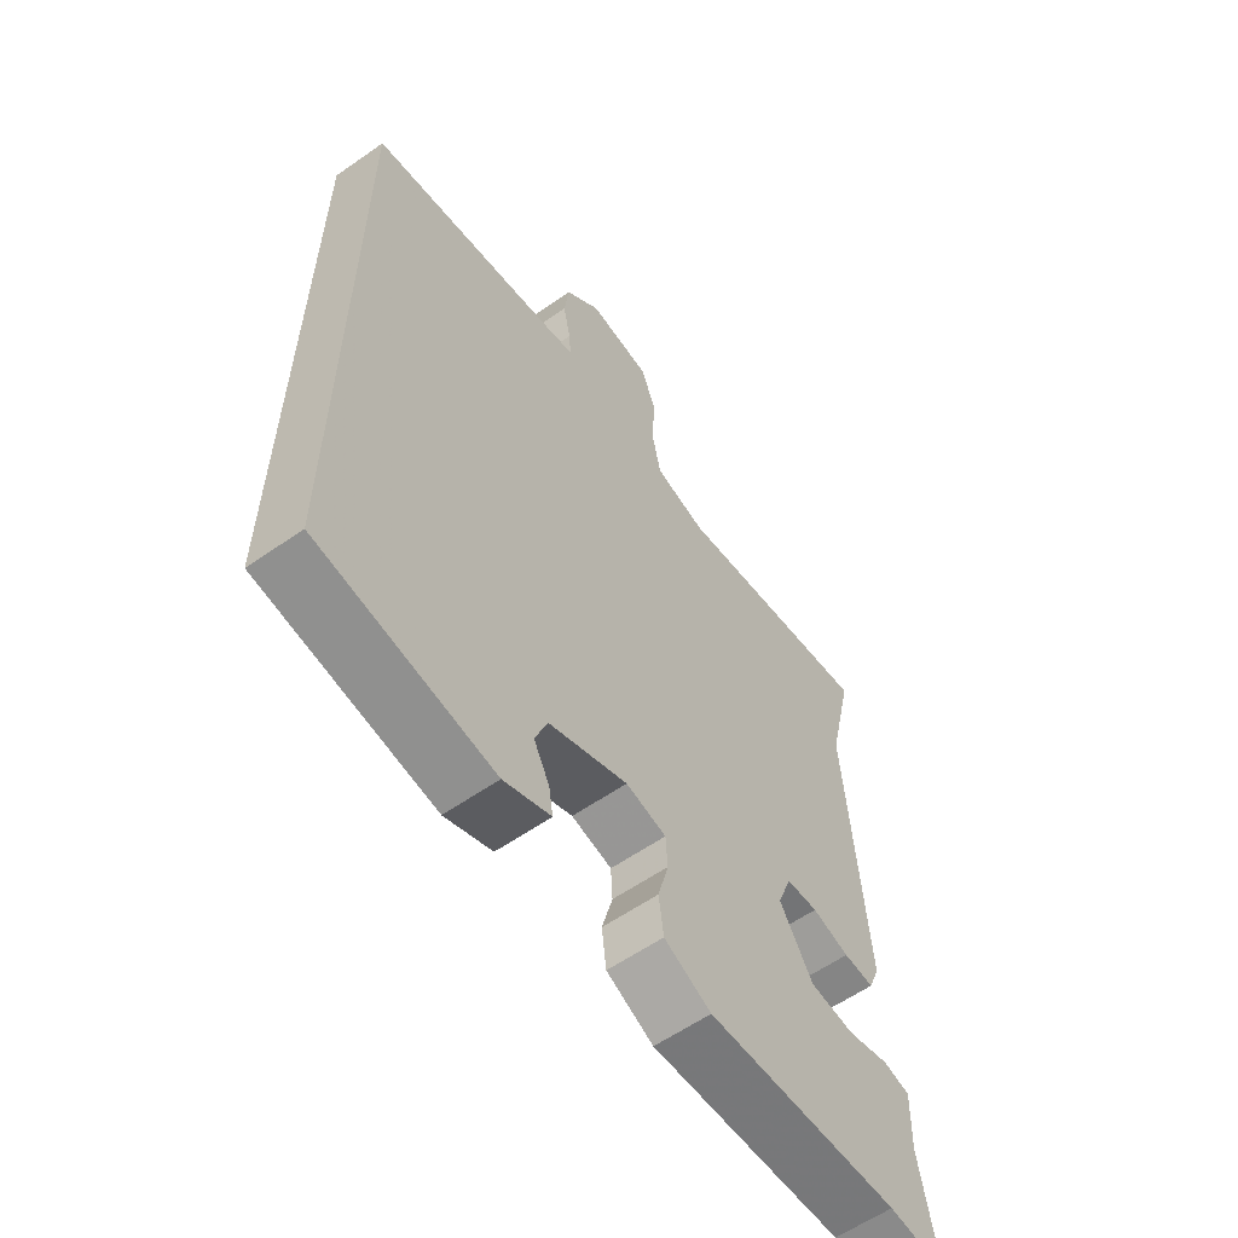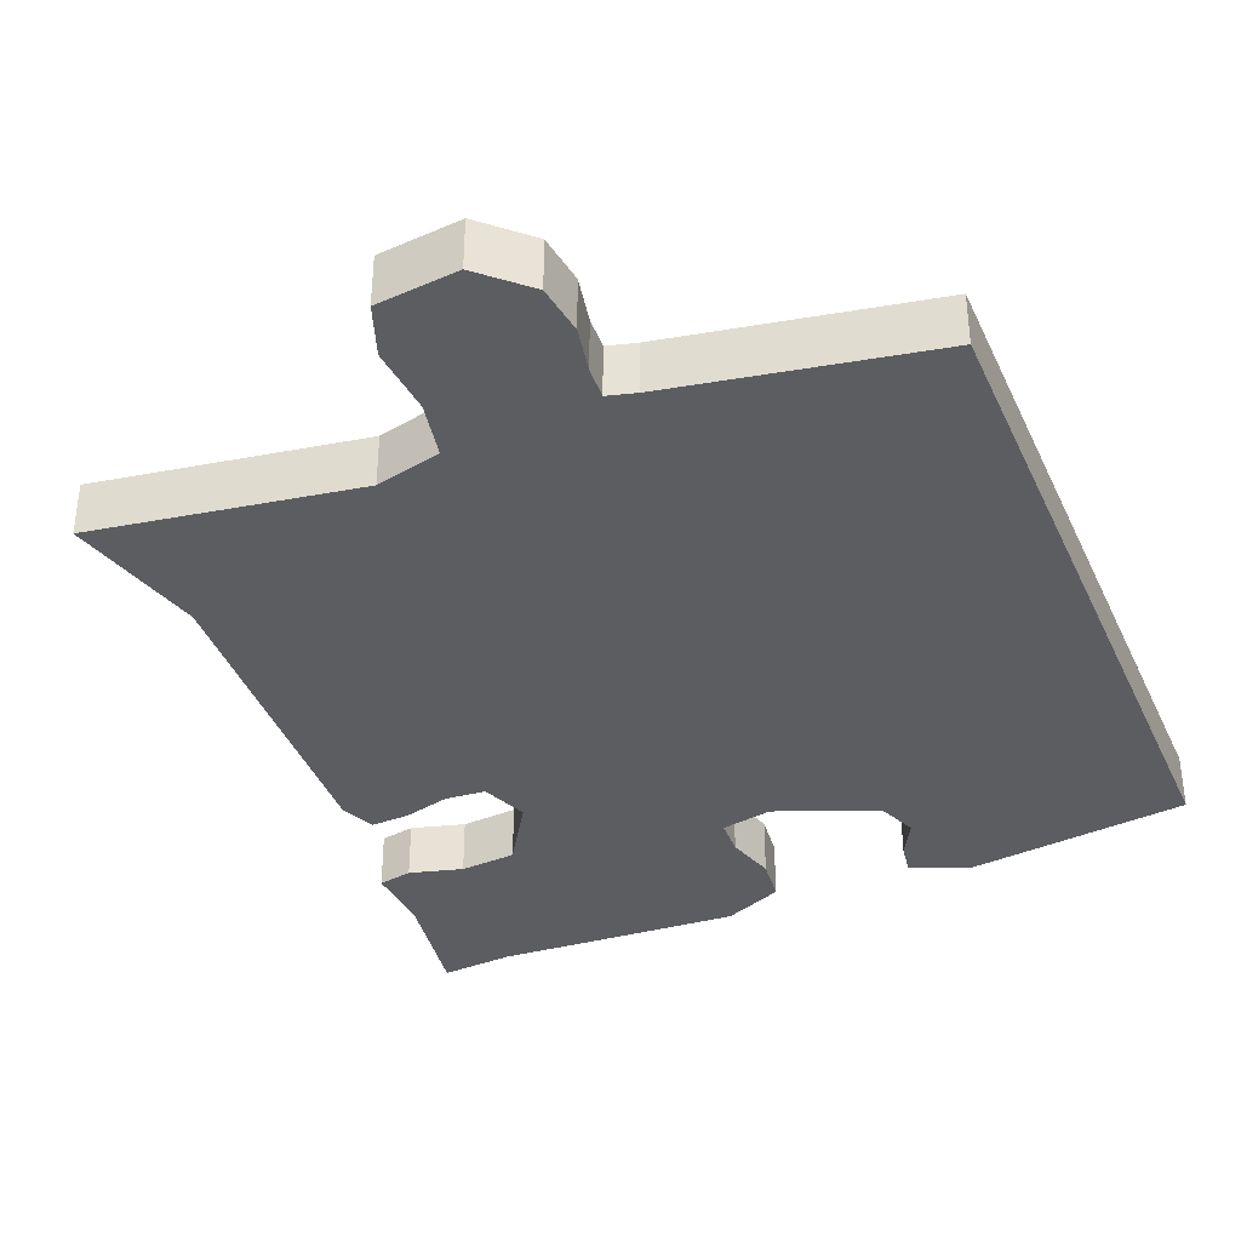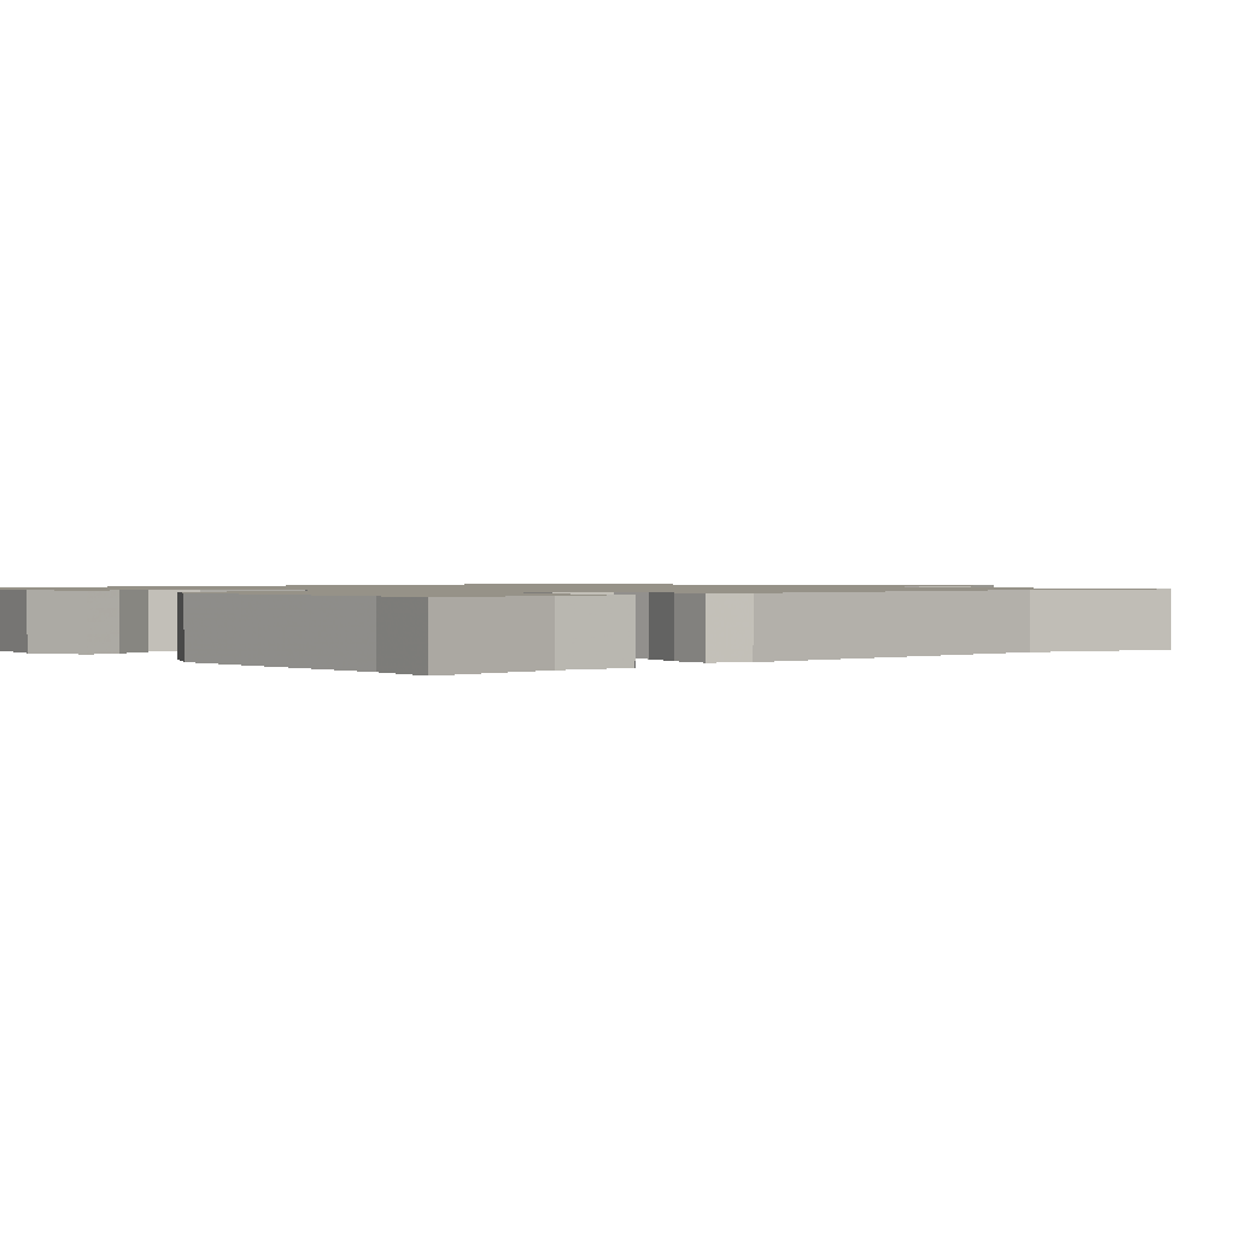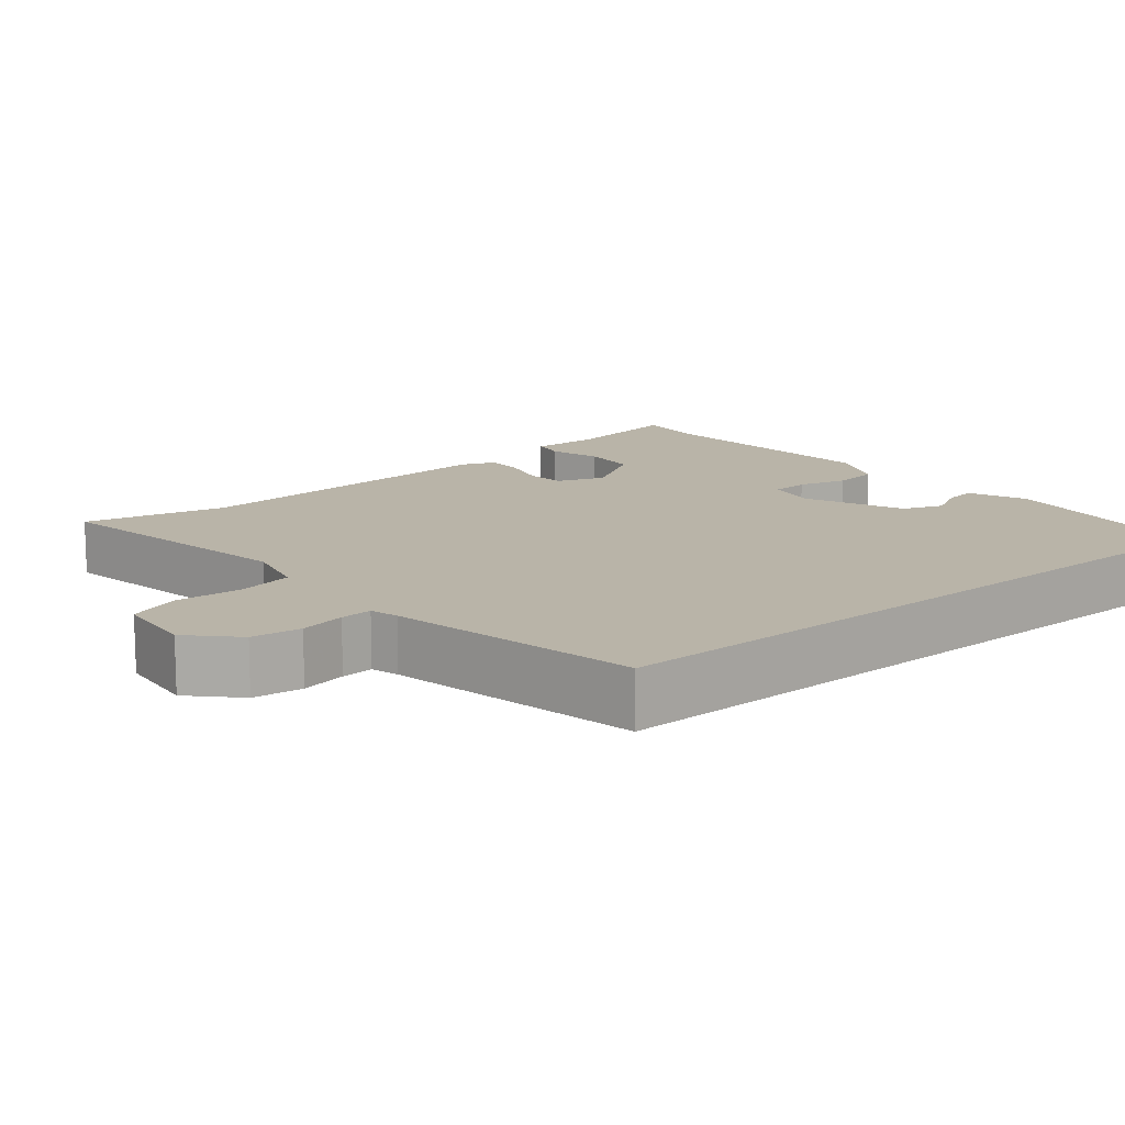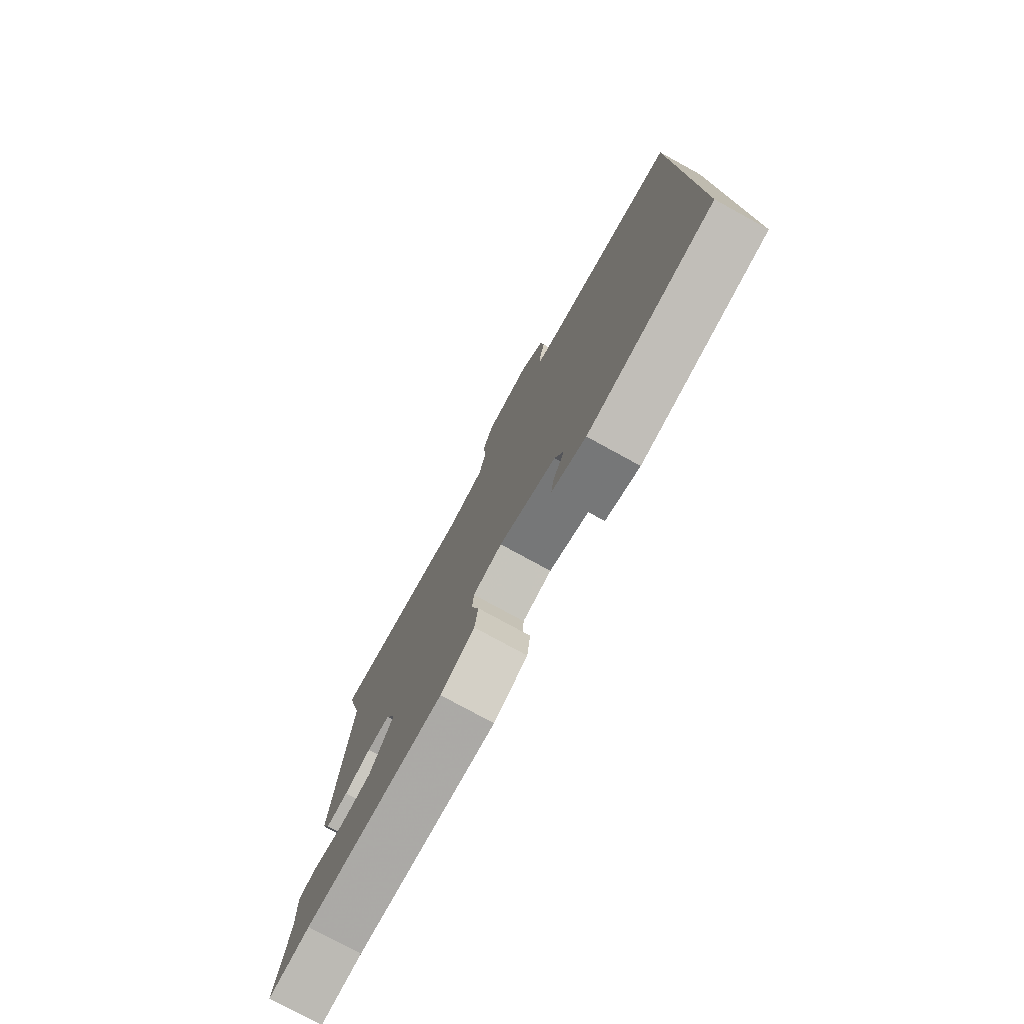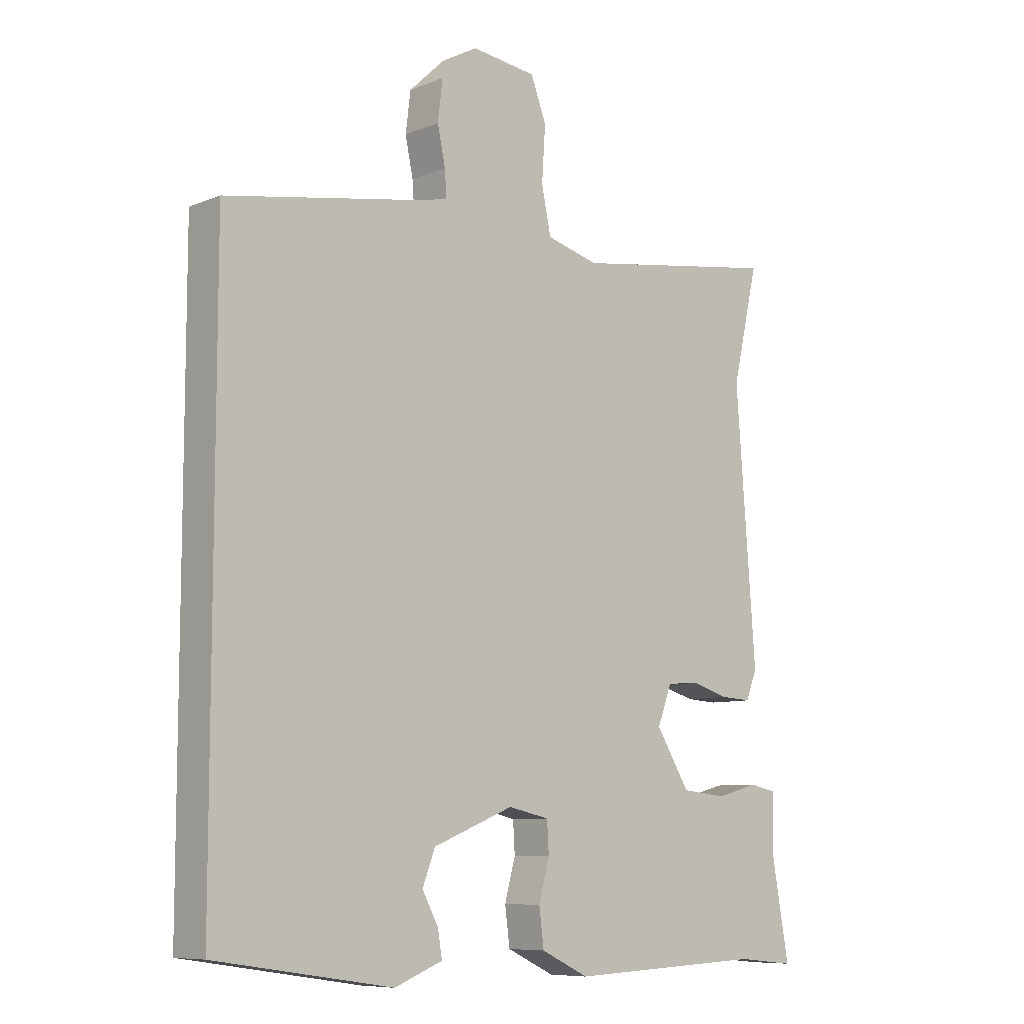
<metadata>
{"format":"obj","ext":"obj","renderer":"f3d","projection":"perspective","resolution":1024,"background":"white","views":[{"elev":-59.3,"azim":125.7,"up":"+Z"},{"elev":-36.0,"azim":22.6,"up":"+Y"},{"elev":1.2,"azim":-128.7,"up":"+Y"},{"elev":13.3,"azim":49.8,"up":"+Y"},{"elev":-78.0,"azim":61.3,"up":"+Z"},{"elev":-8.4,"azim":137.7,"up":"+Z"}]}
</metadata>
<code>
v 0.5 0.07 0.488
v 0.5 0.07 -0.468
v 0.203 0.07 -0.513
v 0.123 0.07 -0.481
v 0.13 0.07 -0.438
v 0.157 0.07 -0.387
v 0.136 0.07 -0.332
v 0.001 0.07 -0.278
v -0.068 0.07 -0.293
v -0.071 0.07 -0.344
v -0.053 0.07 -0.411
v -0.061 0.07 -0.473
v -0.141 0.07 -0.511
v -0.47 0.07 -0.497
v -0.568 0.07 -0.507
v -0.539 0.07 -0.343
v -0.542 0.07 -0.248
v -0.496 0.07 -0.238
v -0.425 0.07 -0.257
v -0.349 0.07 -0.249
v -0.293 0.07 -0.158
v -0.317 0.07 -0.094
v -0.371 0.07 -0.09
v -0.434 0.07 -0.108
v -0.486 0.07 -0.111
v -0.505 0.07 -0.064
v -0.472 0.07 0.379
v -0.516 0.07 0.569
v -0.165 0.07 0.516
v -0.077 0.07 0.539
v -0.061 0.07 0.615
v -0.067 0.07 0.706
v -0.041 0.07 0.775
v 0.068 0.07 0.788
v 0.129 0.07 0.73
v 0.137 0.07 0.663
v 0.124 0.07 0.601
v 0.121 0.07 0.558
v 0.159 0.07 0.548
v 0.5 0 0.488
v 0.5 0 -0.468
v 0.203 0 -0.513
v 0.123 0 -0.481
v 0.13 0 -0.438
v 0.157 0 -0.387
v 0.136 0 -0.332
v 0.001 0 -0.278
v -0.068 0 -0.293
v -0.071 0 -0.344
v -0.053 0 -0.411
v -0.061 0 -0.473
v -0.141 0 -0.511
v -0.47 0 -0.497
v -0.568 0 -0.507
v -0.539 0 -0.343
v -0.542 0 -0.248
v -0.496 0 -0.238
v -0.425 0 -0.257
v -0.349 0 -0.249
v -0.293 0 -0.158
v -0.317 0 -0.094
v -0.371 0 -0.09
v -0.434 0 -0.108
v -0.486 0 -0.111
v -0.505 0 -0.064
v -0.472 0 0.379
v -0.516 0 0.569
v -0.165 0 0.516
v -0.077 0 0.539
v -0.061 0 0.615
v -0.067 0 0.706
v -0.041 0 0.775
v 0.068 0 0.788
v 0.129 0 0.73
v 0.137 0 0.663
v 0.124 0 0.601
v 0.121 0 0.558
v 0.159 0 0.548
f 35 36 37
f 34 35 37
f 33 34 37
f 32 33 37
f 31 32 37
f 30 31 37 38
f 29 30 38 39
f 27 28 29
f 29 39 1
f 27 29 1
f 26 27 1
f 25 26 1
f 24 25 1
f 23 24 1
f 16 17 18 19
f 16 19 20
f 15 16 20
f 14 15 20
f 14 20 21
f 13 14 21
f 12 13 21
f 11 12 21
f 10 11 21
f 4 5 6
f 3 4 6
f 2 3 6
f 2 6 7
f 1 2 7 8
f 22 23 1
f 9 10 21 22
f 1 8 9 22
f 76 75 74
f 76 74 73
f 76 73 72
f 76 72 71
f 76 71 70
f 77 76 70 69
f 78 77 69 68
f 68 67 66
f 40 78 68
f 40 68 66
f 40 66 65
f 40 65 64
f 40 64 63
f 40 63 62
f 58 57 56 55
f 59 58 55
f 59 55 54
f 59 54 53
f 60 59 53
f 60 53 52
f 60 52 51
f 60 51 50
f 60 50 49
f 45 44 43
f 45 43 42
f 45 42 41
f 46 45 41
f 47 46 41 40
f 40 62 61
f 61 60 49 48
f 61 48 47 40
f 1 40 41 2
f 2 41 42 3
f 3 42 43 4
f 4 43 44 5
f 5 44 45 6
f 6 45 46 7
f 7 46 47 8
f 8 47 48 9
f 9 48 49 10
f 10 49 50 11
f 11 50 51 12
f 12 51 52 13
f 13 52 53 14
f 14 53 54 15
f 15 54 55 16
f 16 55 56 17
f 17 56 57 18
f 18 57 58 19
f 19 58 59 20
f 20 59 60 21
f 21 60 61 22
f 22 61 62 23
f 23 62 63 24
f 24 63 64 25
f 25 64 65 26
f 26 65 66 27
f 27 66 67 28
f 28 67 68 29
f 29 68 69 30
f 30 69 70 31
f 31 70 71 32
f 32 71 72 33
f 33 72 73 34
f 34 73 74 35
f 35 74 75 36
f 36 75 76 37
f 37 76 77 38
f 38 77 78 39
f 39 78 40 1

</code>
